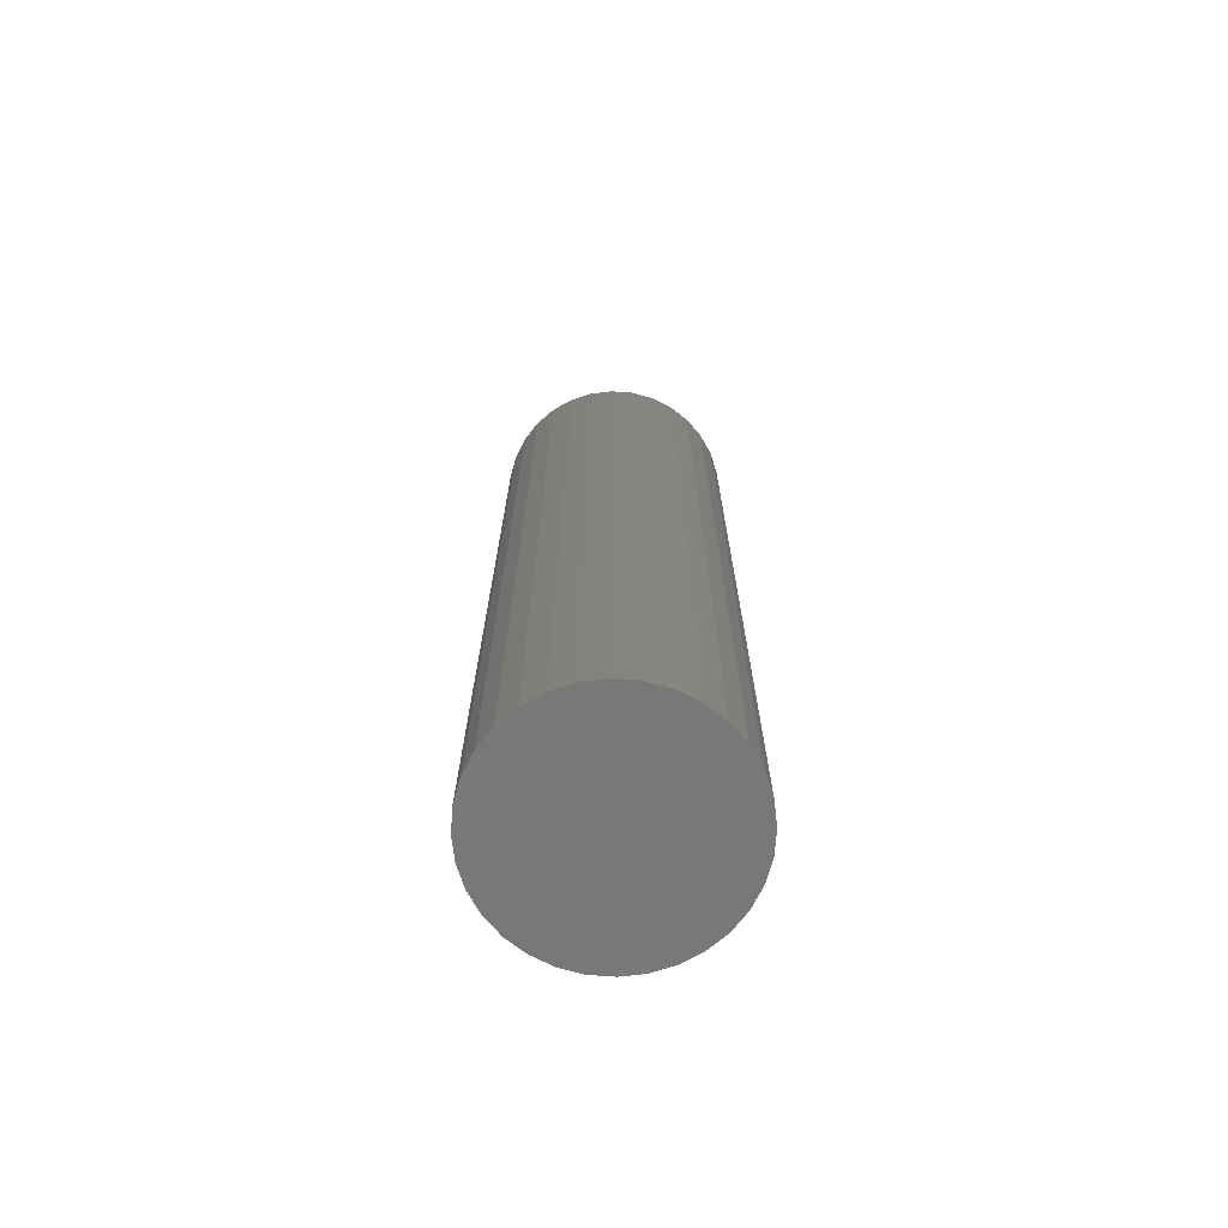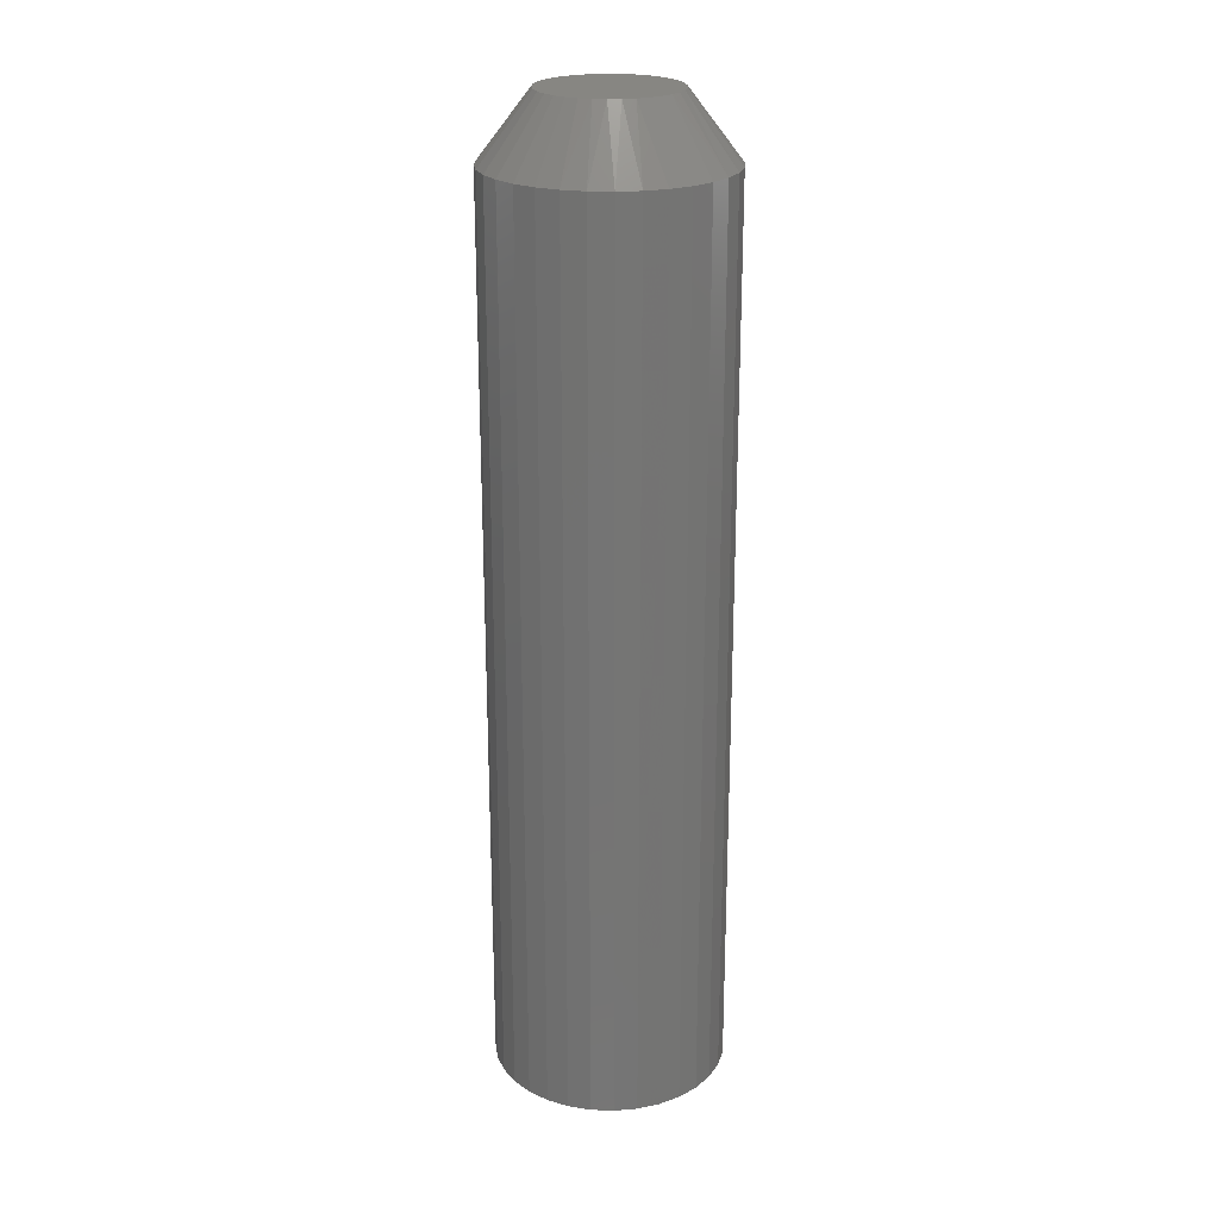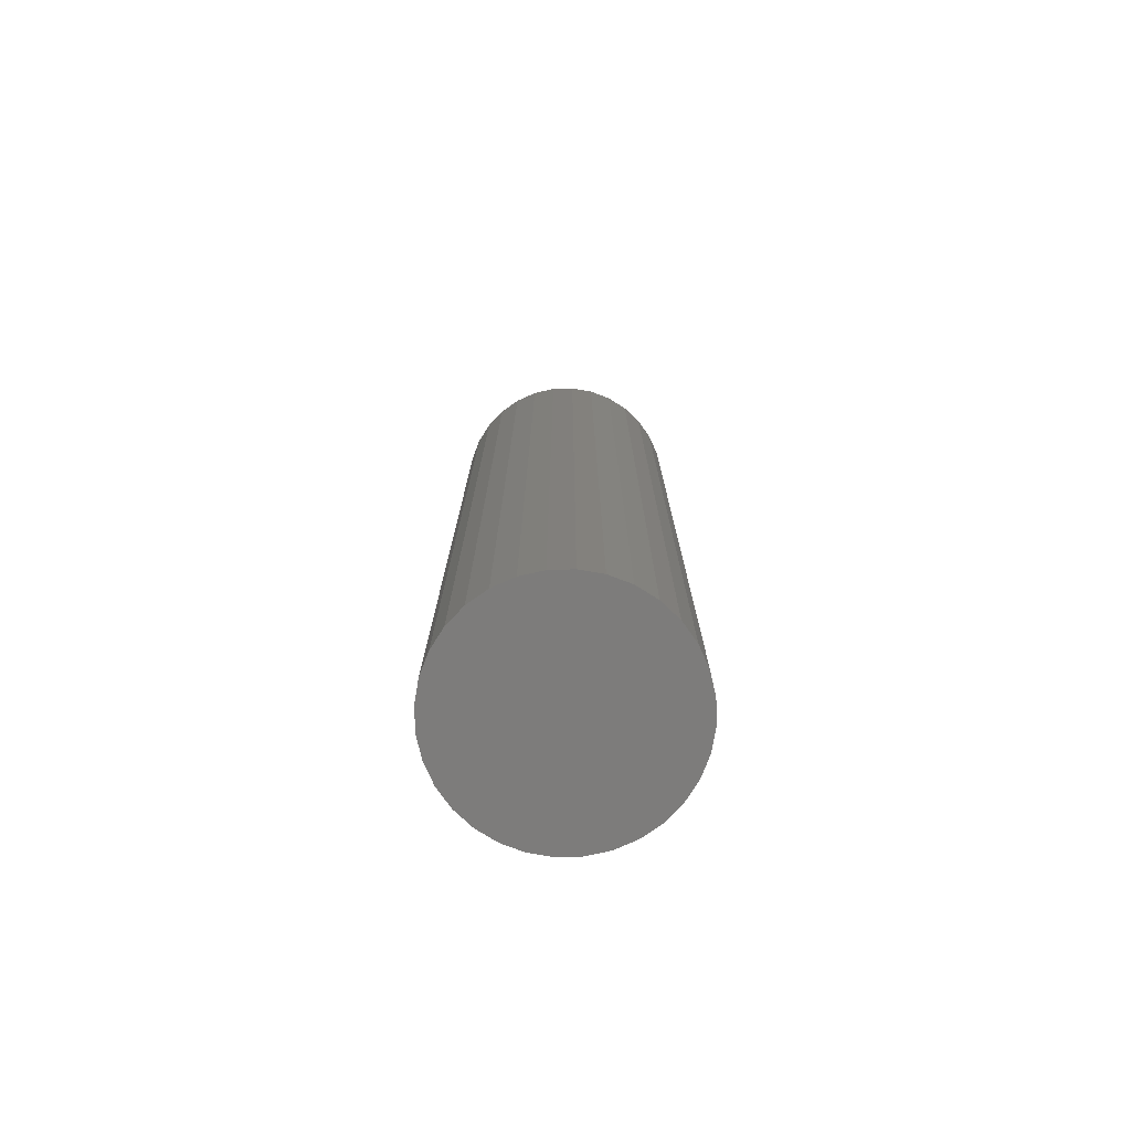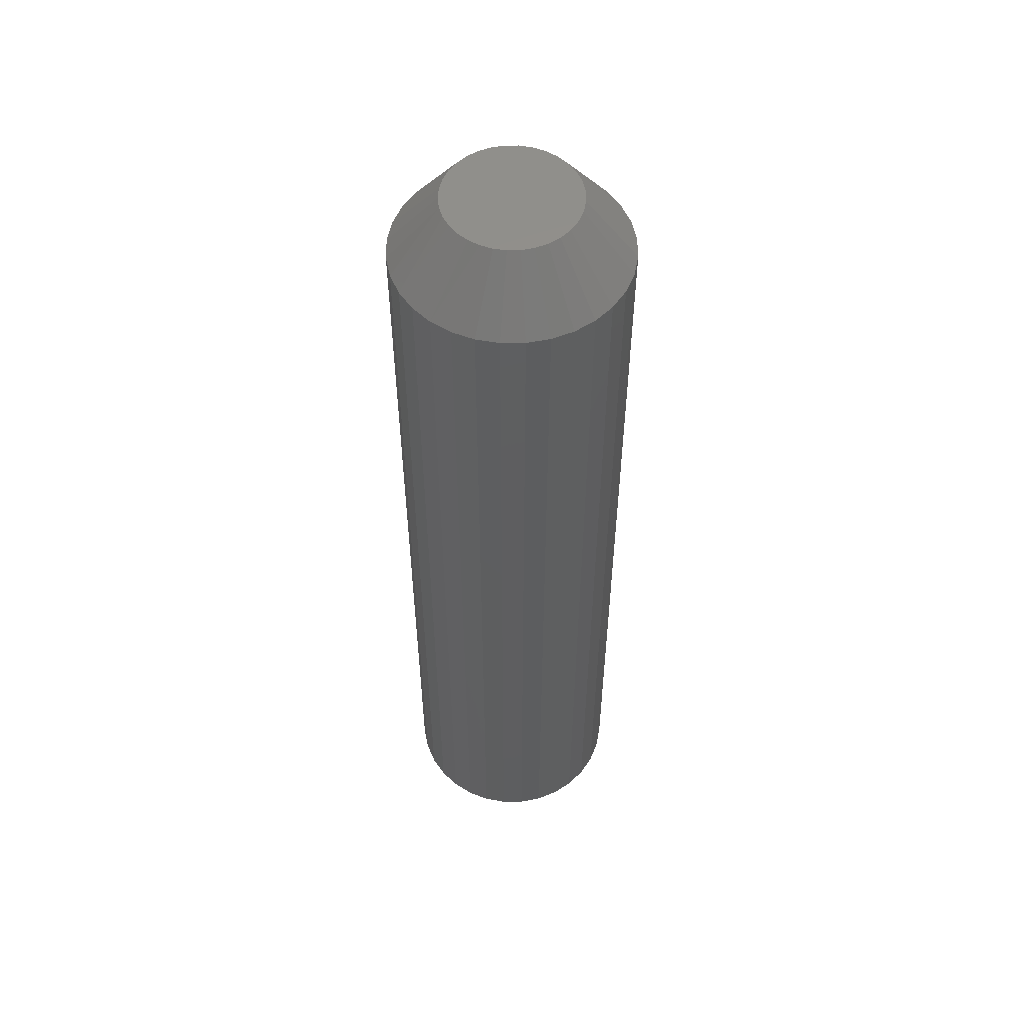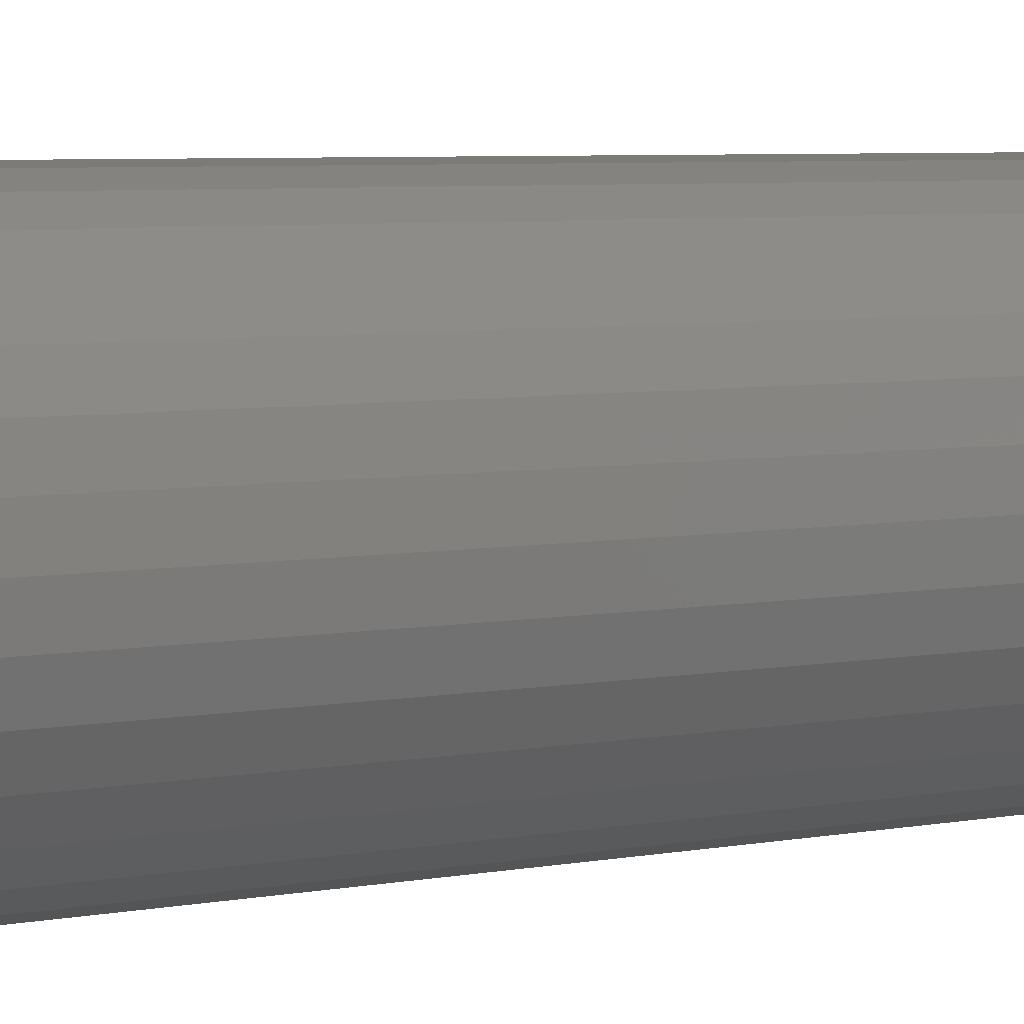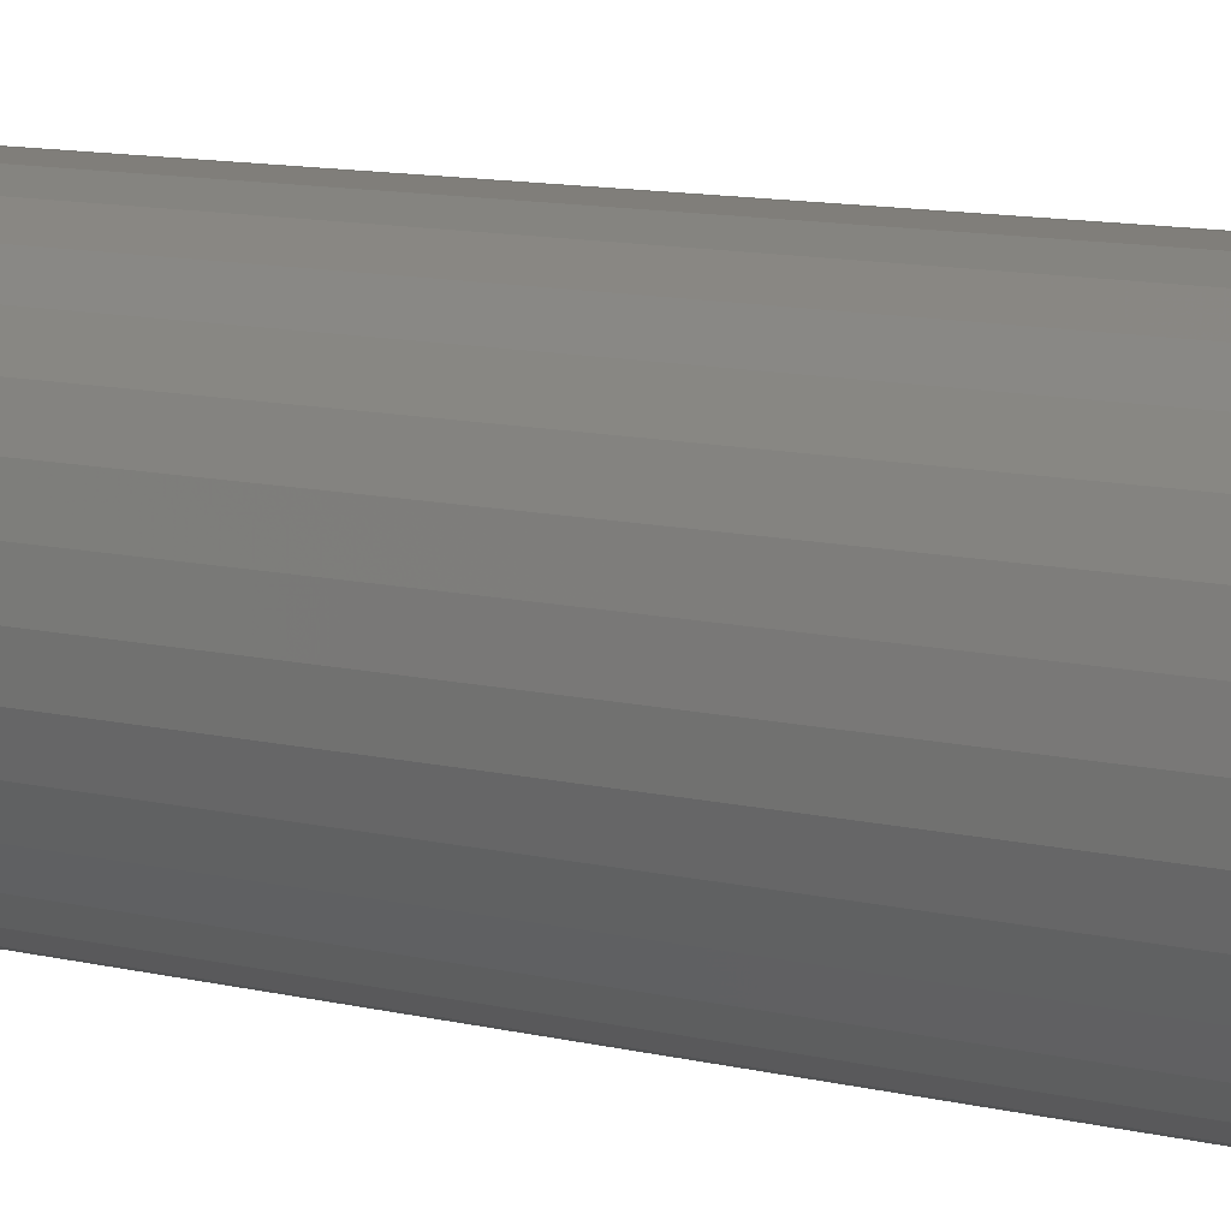
<metadata>
{"format":"stl","ext":"stl","renderer":"f3d","projection":"perspective","resolution":1024,"background":"white","views":[{"elev":-71.2,"azim":170.0,"up":"+Y"},{"elev":23.1,"azim":155.3,"up":"+Y"},{"elev":-76.1,"azim":-172.8,"up":"+Y"},{"elev":54.2,"azim":-107.3,"up":"+Y"},{"elev":3.9,"azim":-130.3,"up":"+Z"},{"elev":8.5,"azim":-52.2,"up":"+Z"}]}
</metadata>
<code>
# stl→obj: 97 verts, 190 faces
v 0.001892 0.75 0.1035
v 0.02207 0.75 0.1015
v -0.01829 0.75 0.1015
v -0.0377 0.75 0.09558
v 0.04148 0.75 0.09558
v -0.05558 0.75 0.08602
v 0.05937 0.75 0.08602
v 0.048 0.75 -0.09261
v -0.04422 0.75 -0.09261
v 0.06424 0.75 -0.08256
v -0.02642 0.75 -0.0995
v 0.0302 0.75 -0.0995
v -0.007654 0.75 -0.103
v 0.01144 0.75 -0.103
v -0.06045 0.75 -0.08256
v -0.07456 0.75 -0.0697
v 0.07834 0.75 -0.0697
v -0.08607 0.75 -0.05446
v 0.08985 0.75 -0.05446
v -0.09458 0.75 -0.03737
v 0.09836 0.75 -0.03737
v -0.0998 0.75 -0.01901
v 0.1036 0.75 -0.01901
v -0.1016 0.75 3.234e-07
v 0.1053 0.75 -9.136e-17
v -0.09957 0.75 0.02018
v 0.1034 0.75 0.02018
v -0.09369 0.75 0.03959
v 0.09747 0.75 0.03959
v -0.08413 0.75 0.05748
v 0.08791 0.75 0.05748
v -0.07126 0.75 0.07315
v 0.07504 0.75 0.07315
v 0.1835 0.6484 -6.671e-17
v 0.1835 -0.75 -2.224e-17
v 0.18 0.6484 -0.03542
v 0.18 -0.75 -0.03542
v 0.1696 0.6484 -0.06949
v 0.1696 -0.75 -0.06949
v 0.1529 0.6484 -0.1009
v 0.1529 -0.75 -0.1009
v 0.1303 0.6484 -0.1284
v 0.1303 -0.75 -0.1284
v 0.1028 0.6484 -0.151
v 0.1028 -0.75 -0.151
v 0.07138 0.6484 -0.1678
v 0.07138 -0.75 -0.1678
v 0.03732 0.6484 -0.1781
v 0.03732 -0.75 -0.1781
v 0.001891 0.6484 -0.1816
v 0.001891 -0.75 -0.1816
v -0.03353 0.6484 -0.1781
v -0.03353 -0.75 -0.1781
v -0.0676 0.6484 -0.1678
v -0.0676 -0.75 -0.1678
v -0.09899 0.6484 -0.151
v -0.09899 -0.75 -0.151
v -0.1265 0.6484 -0.1284
v -0.1265 -0.75 -0.1284
v -0.1491 0.6484 -0.1009
v -0.1491 -0.75 -0.1009
v -0.1659 0.6484 -0.06949
v -0.1659 -0.75 -0.06949
v -0.1762 0.6484 -0.03542
v -0.1762 -0.75 -0.03542
v -0.1797 0.6484 2.224e-17
v -0.1797 -0.75 2.224e-17
v -0.1762 0.6484 0.03542
v -0.1762 -0.75 0.03542
v -0.1659 0.6484 0.06949
v -0.1659 -0.75 0.06949
v -0.1491 0.6484 0.1009
v -0.1491 -0.75 0.1009
v -0.1265 0.6484 0.1284
v -0.1265 -0.75 0.1284
v -0.09899 0.6484 0.151
v -0.09899 -0.75 0.151
v -0.0676 0.6484 0.1678
v -0.0676 -0.75 0.1678
v -0.03353 0.6484 0.1781
v -0.03353 -0.75 0.1781
v 0.001891 0.6484 0.1816
v 0.001891 -0.75 0.1816
v 0.03732 0.6484 0.1781
v 0.03732 -0.75 0.1781
v 0.07138 0.6484 0.1678
v 0.07138 -0.75 0.1678
v 0.1028 0.6484 0.151
v 0.1028 -0.75 0.151
v 0.1303 0.6484 0.1284
v 0.1303 -0.75 0.1284
v 0.1529 0.6484 0.1009
v 0.1529 -0.75 0.1009
v 0.1696 0.6484 0.06949
v 0.1696 -0.75 0.06949
v 0.18 0.6484 0.03542
v 0.18 -0.75 0.03542
f 1 2 3
f 4 3 2
f 5 4 2
f 6 4 5
f 7 6 5
f 8 9 10
f 11 9 8
f 12 11 8
f 13 11 12
f 14 13 12
f 9 15 10
f 10 15 16
f 10 16 17
f 17 16 18
f 17 18 19
f 19 18 20
f 19 20 21
f 21 20 22
f 21 22 23
f 23 22 24
f 23 24 25
f 25 24 26
f 25 26 27
f 27 26 28
f 27 28 29
f 29 28 30
f 29 30 31
f 31 30 32
f 31 32 33
f 33 32 6
f 33 6 7
f 34 35 36
f 36 35 37
f 36 37 38
f 38 37 39
f 38 39 40
f 40 39 41
f 40 41 42
f 42 41 43
f 42 43 44
f 44 43 45
f 44 45 46
f 46 45 47
f 46 47 48
f 48 47 49
f 48 49 50
f 50 49 51
f 50 51 52
f 52 51 53
f 52 53 54
f 54 53 55
f 54 55 56
f 56 55 57
f 56 57 58
f 58 57 59
f 58 59 60
f 60 59 61
f 60 61 62
f 62 61 63
f 62 63 64
f 64 63 65
f 64 65 66
f 66 65 67
f 66 67 68
f 68 67 69
f 68 69 70
f 70 69 71
f 70 71 72
f 72 71 73
f 72 73 74
f 74 73 75
f 74 75 76
f 76 75 77
f 76 77 78
f 78 77 79
f 78 79 80
f 80 79 81
f 80 81 82
f 82 81 83
f 82 83 84
f 84 83 85
f 84 85 86
f 86 85 87
f 86 87 88
f 88 87 89
f 88 89 90
f 90 89 91
f 90 91 92
f 92 91 93
f 92 93 94
f 94 93 95
f 94 95 96
f 96 95 97
f 96 97 34
f 34 97 35
f 5 86 7
f 7 86 88
f 7 88 33
f 33 88 90
f 33 90 31
f 31 90 92
f 31 92 29
f 29 92 94
f 29 94 27
f 27 94 96
f 27 96 25
f 25 96 34
f 78 4 76
f 76 4 6
f 76 6 74
f 74 6 32
f 74 32 72
f 72 32 30
f 72 30 70
f 70 30 28
f 70 28 68
f 68 28 26
f 68 26 66
f 66 26 24
f 4 78 3
f 3 78 80
f 3 80 1
f 1 80 82
f 1 82 2
f 2 82 84
f 2 84 5
f 5 84 86
f 9 54 56
f 11 52 54
f 11 54 9
f 13 50 52
f 13 52 11
f 48 14 12
f 48 50 14
f 14 50 13
f 8 44 46
f 8 46 12
f 46 48 12
f 66 24 64
f 64 24 22
f 64 22 62
f 62 22 20
f 62 20 60
f 60 20 18
f 60 18 58
f 58 18 16
f 58 16 56
f 56 16 15
f 56 15 9
f 25 34 23
f 23 34 36
f 23 36 21
f 21 36 38
f 21 38 19
f 19 38 40
f 19 40 17
f 17 40 42
f 17 42 10
f 10 42 44
f 10 44 8
f 81 85 83
f 85 81 79
f 85 79 87
f 47 53 49
f 49 53 51
f 87 79 89
f 89 79 77
f 89 77 91
f 91 77 75
f 91 75 93
f 93 75 73
f 93 73 95
f 95 73 71
f 95 71 97
f 97 71 69
f 97 69 35
f 35 69 67
f 35 67 37
f 37 67 65
f 37 65 39
f 39 65 63
f 39 63 41
f 41 63 61
f 41 61 43
f 43 61 59
f 43 59 45
f 45 59 57
f 45 57 47
f 47 57 55
f 47 55 53

</code>
